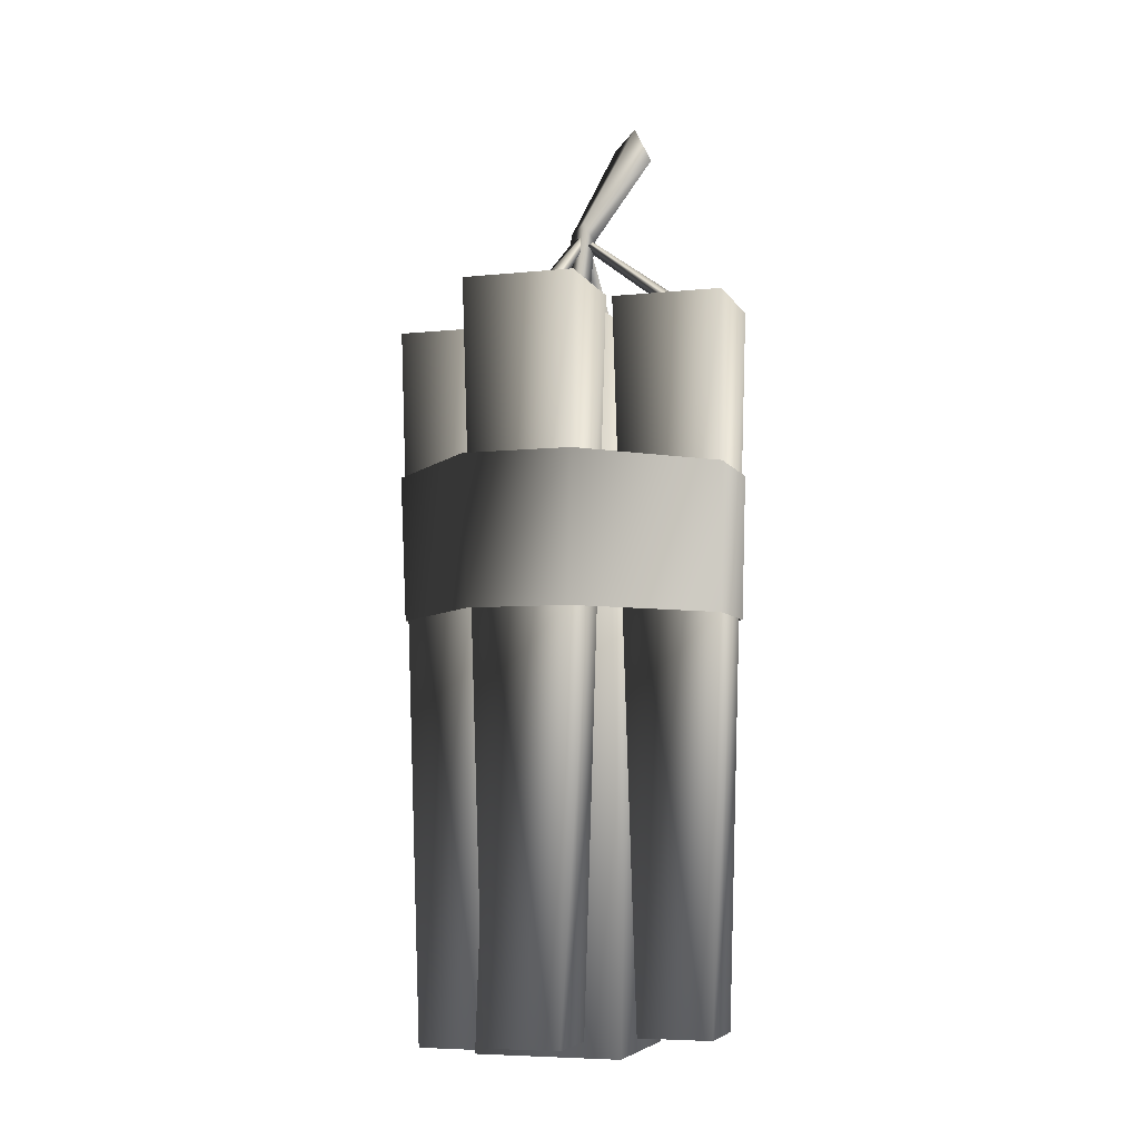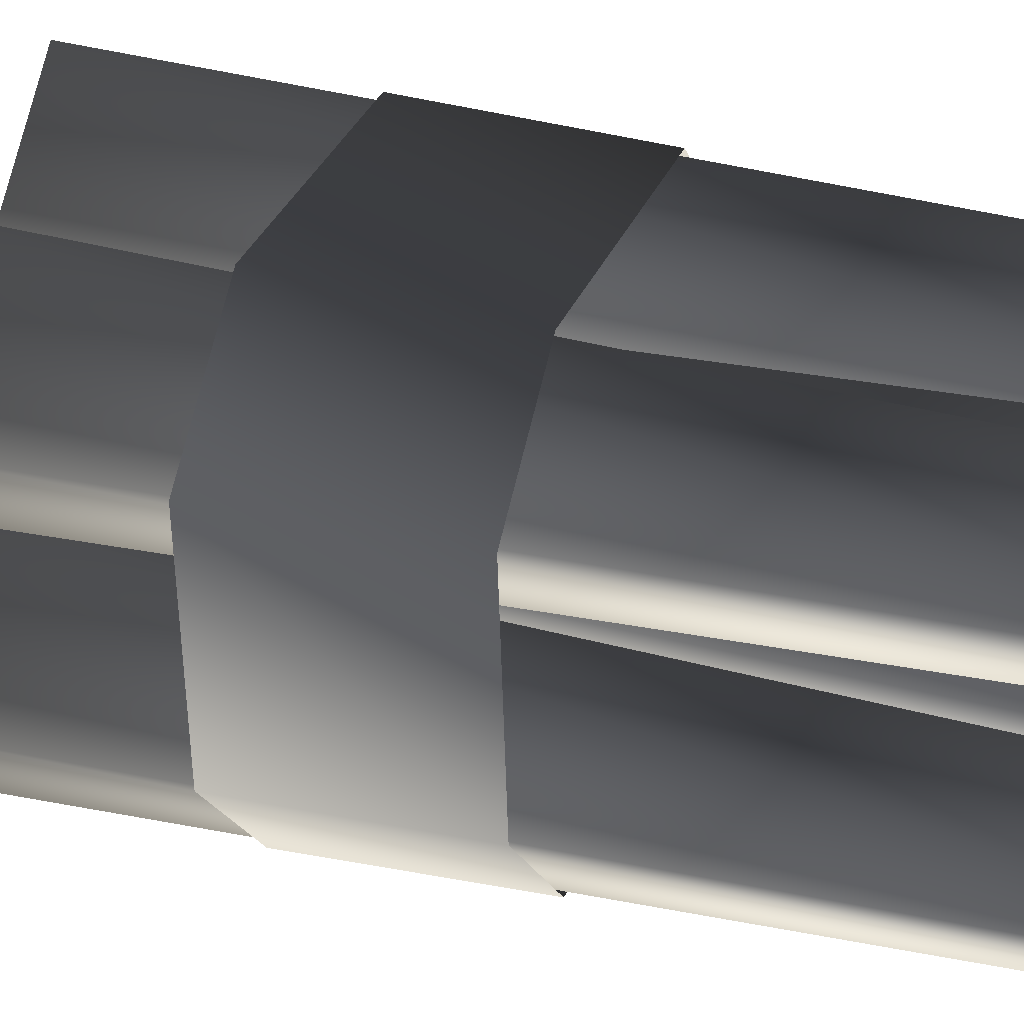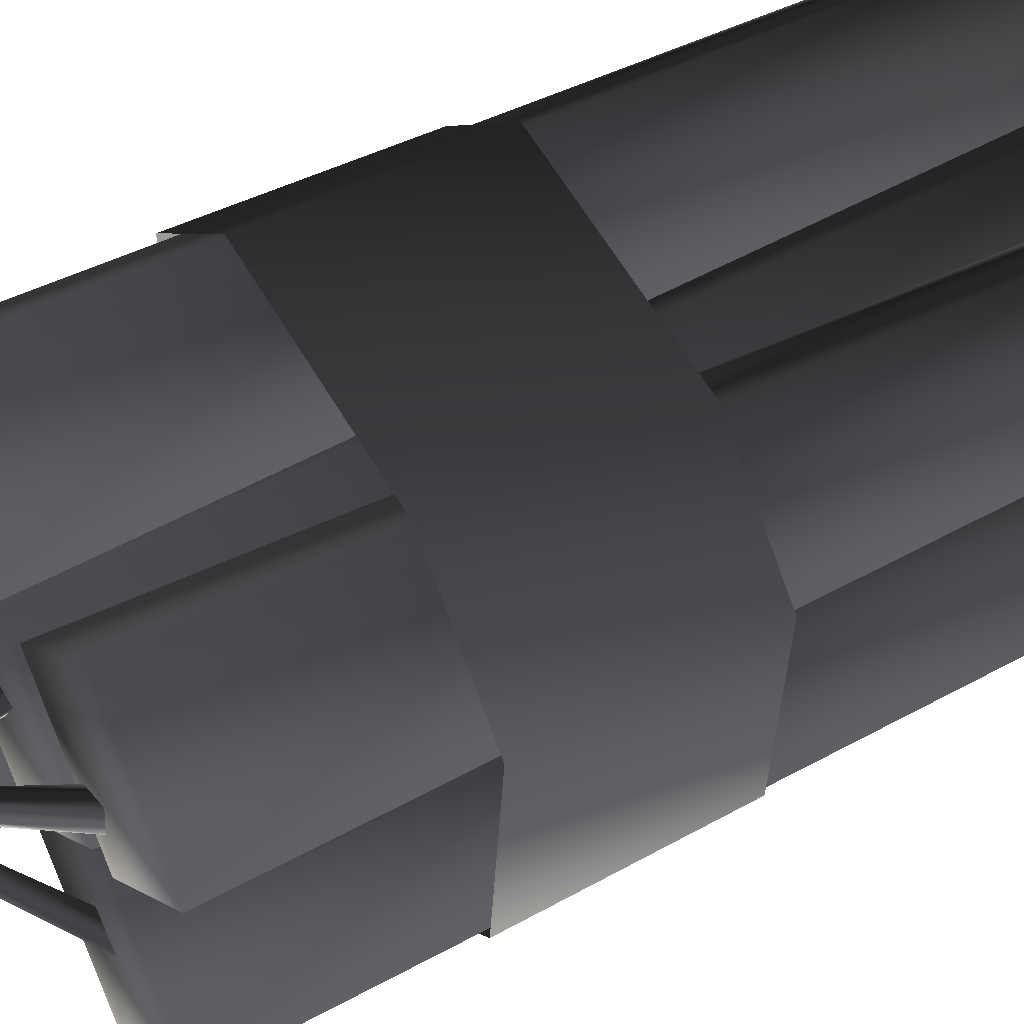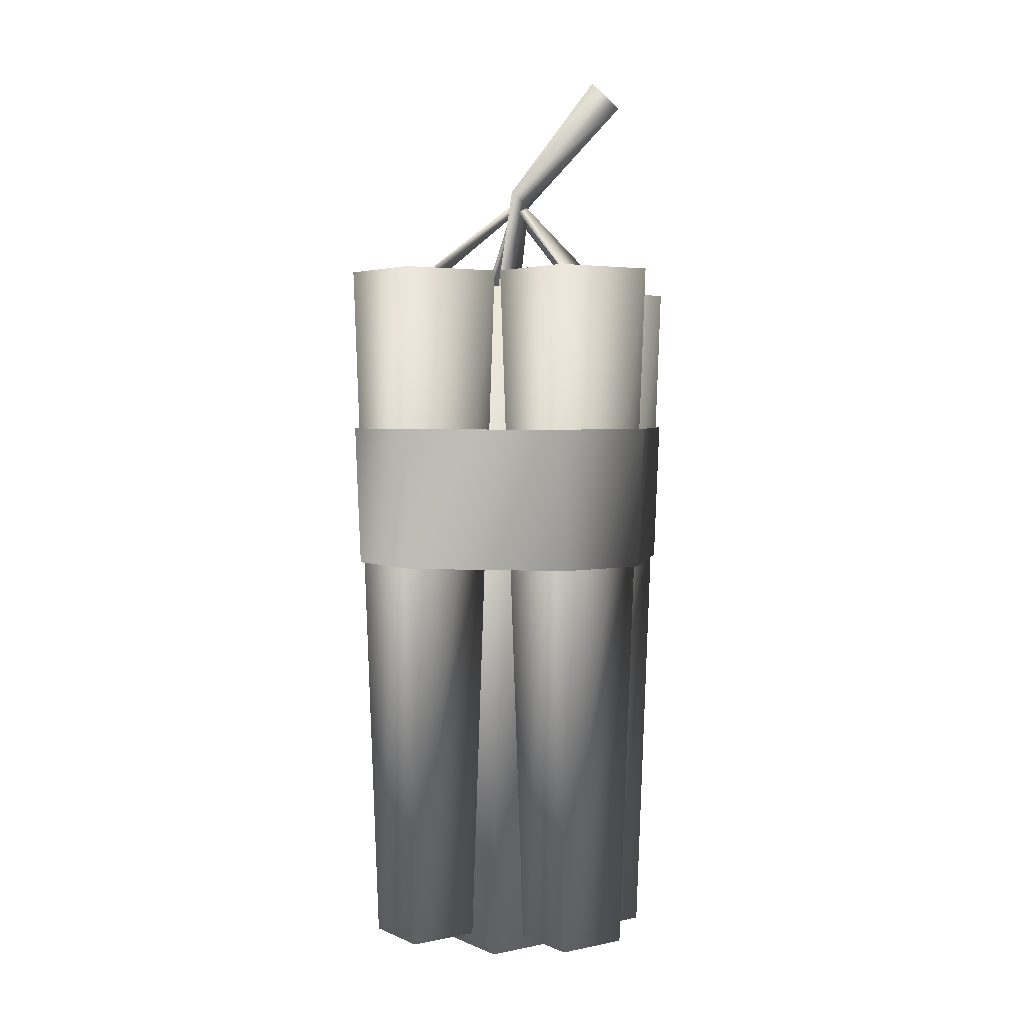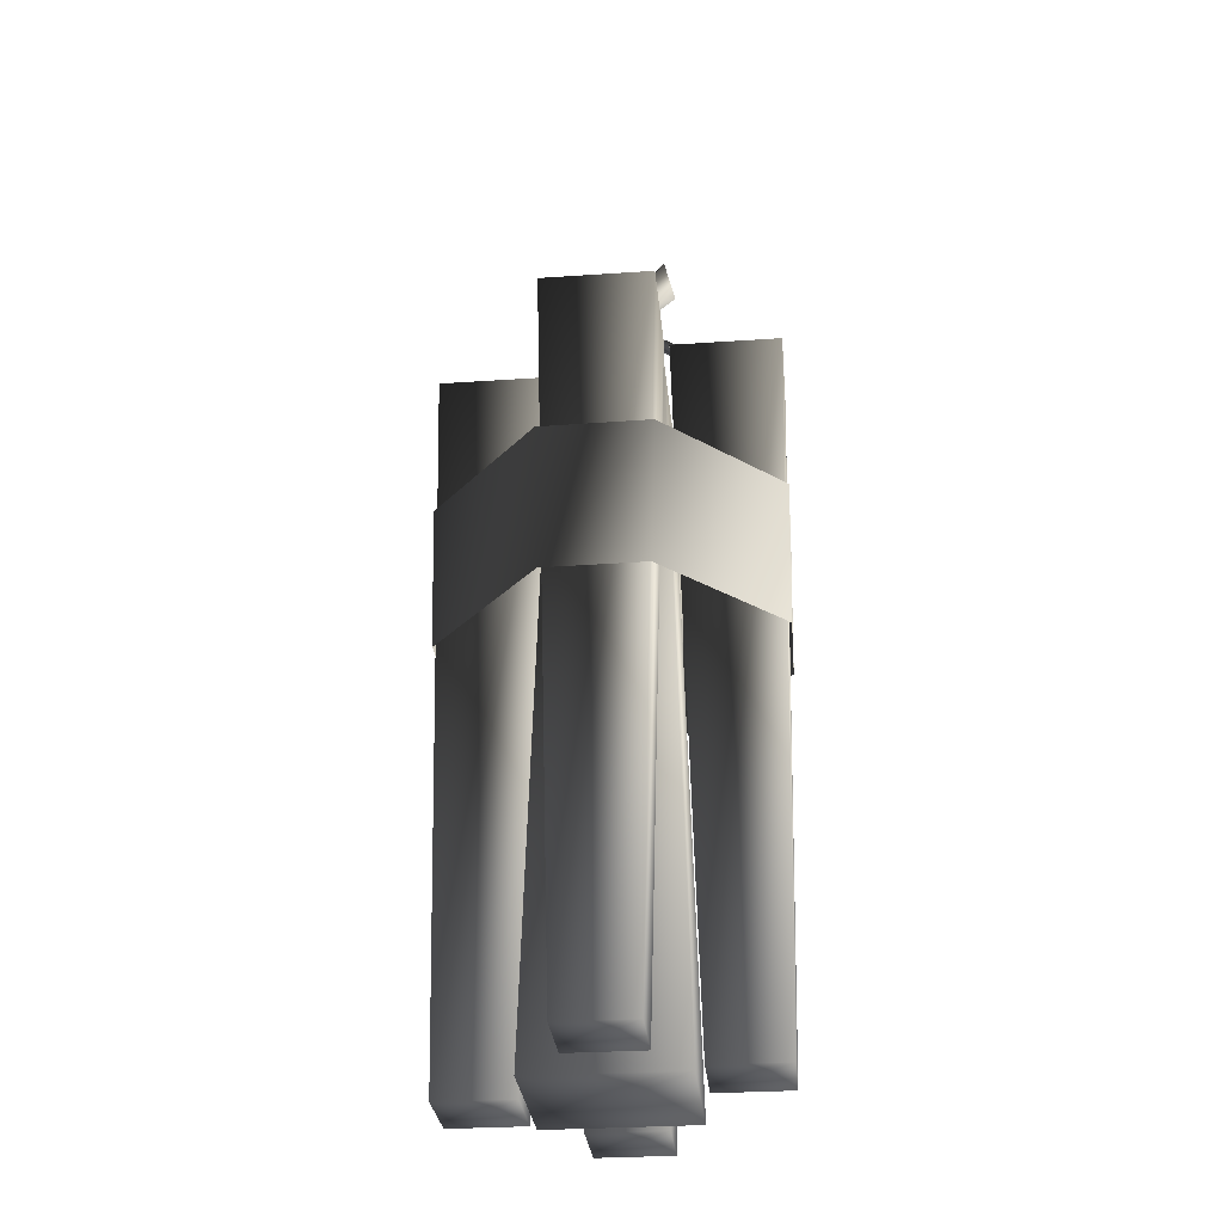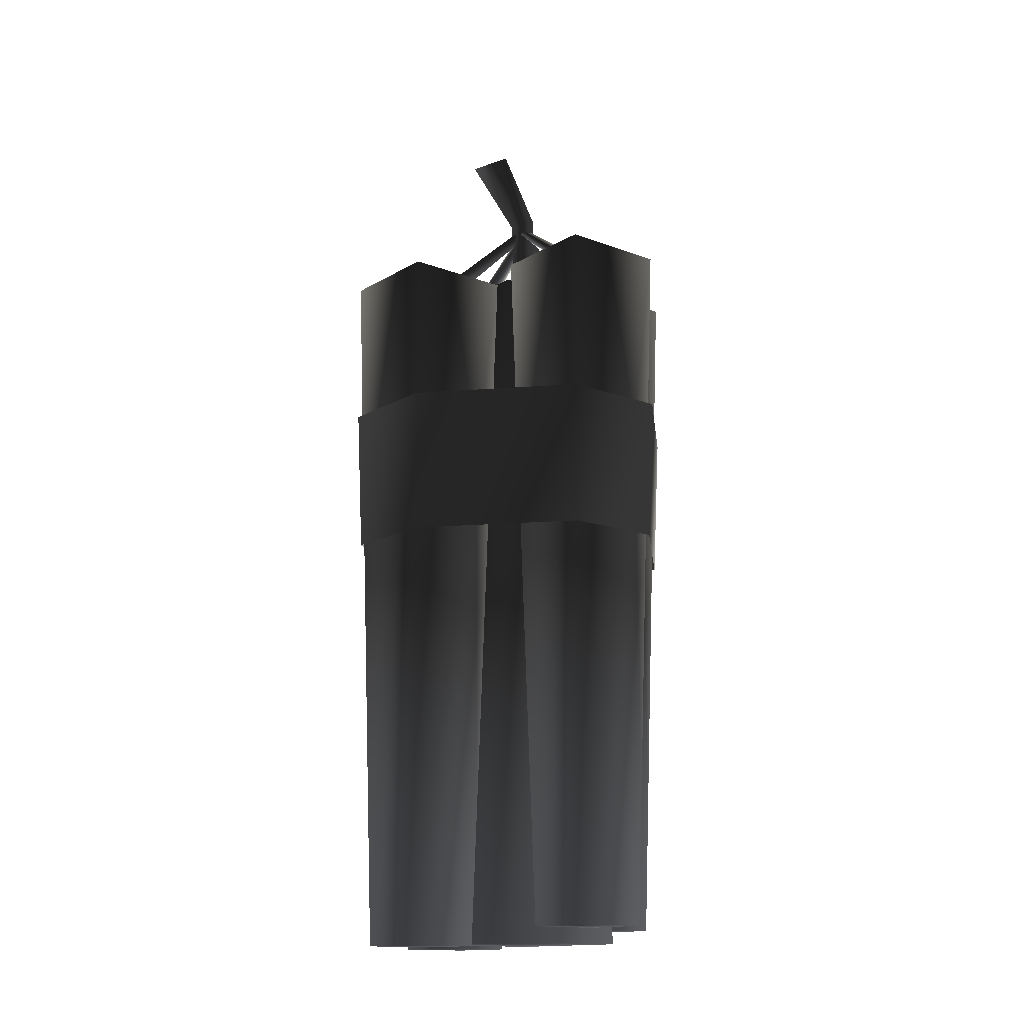
<metadata>
{"format":"obj","ext":"obj","renderer":"f3d","projection":"perspective","resolution":1024,"background":"white","views":[{"elev":-6.1,"azim":62.3,"up":"+Y"},{"elev":28.8,"azim":-69.7,"up":"+Z"},{"elev":52.1,"azim":-119.1,"up":"+Z"},{"elev":3.3,"azim":99.8,"up":"+Y"},{"elev":-30.4,"azim":50.6,"up":"+Y"},{"elev":-14.8,"azim":6.2,"up":"+Y"}]}
</metadata>
<code>
v -0.02932 0.732 -0.09344
v -0.04837 0.7418 -0.06965
v -0.01828 0.7526 -0.07155
v -0.05977 0.5595 -0.06085
v 0.01111 0.6435 -0.01086
v 0.00856 0.641 -0.003544
v -0.05613 0.5595 -0.08052
v 0.004062 0.6462 -0.007849
v -0.07499 0.5595 -0.07384
v 0.00856 0.641 -0.003544
v -0.05977 0.5595 -0.06085
v 0.07085 0.5749 0.05099
v 0.002197 0.6437 -0.004479
v 0.005059 0.6412 -0.01167
v 0.06635 0.5749 0.07049
v 0.009366 0.6464 -0.007176
v 0.08549 0.5749 0.06464
v 0.005059 0.6412 -0.01167
v 0.07085 0.5749 0.05099
v 0.05983 0.5749 -0.07155
v 0.006211 0.6437 -0.006228
v -0.000879 0.6412 -0.009339
v 0.07916 0.5749 -0.06637
v 0.003766 0.6464 -0.01349
v 0.07398 0.5749 -0.0857
v -0.000879 0.6412 -0.009339
v 0.05983 0.5749 -0.07155
v -0.06461 0.5595 0.03213
v 0.002625 0.6435 -0.01287
v 0.008224 0.641 -0.007519
v -0.081 0.5595 0.02066
v 0.00244 0.6462 -0.00521
v -0.08274 0.5595 0.04059
v 0.008224 0.641 -0.007519
v -0.06461 0.5595 0.03213
v 0.01426 0.6556 -0.005473
v 0.007366 0.6427 -0.01915
v -0.02932 0.732 -0.09344
v -0.01828 0.7526 -0.07155
v -0.00454 0.6489 -0.004284
v -0.04837 0.7418 -0.06965
v 0.007366 0.6427 -0.01915
v -0.02932 0.732 -0.09344
v 0.008767 0.571 -0.0113
v -0.001238 0.571 0.006033
v 0.01877 0.571 0.006033
v 0.008767 0.571 -0.0113
v 0.06303 0.5844 0.0624
v 0.001525 0.5844 0.0624
v 0.06303 0.5844 0.1239
v 0.06303 0.0149 0.0624
v 0.06303 0.0149 0.02085
v 0.1046 0.0149 0.0624
v 0.1245 0.5844 0.0624
v 0.06303 0.5844 0.0009009
v 0.02147 0.0149 0.0624
v 0.06303 0.0149 0.104
v -0.07279 0.5693 0.05402
v -0.07279 0.5693 0.1155
v -0.01129 0.5693 0.05402
v -0.07279 -0.0002496 0.05402
v -0.1143 -0.0002496 0.05402
v -0.07279 -0.0002496 0.01247
v -0.07279 0.5693 -0.007479
v -0.1343 0.5693 0.05402
v -0.07279 -0.0002496 0.09558
v -0.03124 -0.0002496 0.05402
v 0.06371 0.0149 -0.1071
v 0.02216 0.0149 -0.06552
v 0.002209 0.5844 -0.06552
v 0.06371 0.5844 -0.127
v 0.06371 0.0149 -0.06552
v 0.1053 0.0149 -0.06552
v 0.06371 0.0149 -0.02396
v 0.1252 0.5844 -0.06552
v 0.06371 0.5844 -0.06552
v 0.06371 0.5844 -0.004016
v -0.06185 -0.0002496 -0.1086
v -0.1034 -0.0002496 -0.06706
v -0.1234 0.5693 -0.06706
v -0.06185 0.5693 -0.005555
v -0.06185 0.5693 -0.1286
v -0.06185 0.5693 -0.06706
v -0.0003459 0.5693 -0.06706
v -0.06185 -0.0002496 -0.0255
v -0.02029 -0.0002496 -0.06706
v -0.06185 -0.0002496 -0.06706
v 0.07987 0.002221 -0.001161
v -0.001481 0.002221 -0.08251
v -0.001481 0.5717 -0.06266
v 0.06002 0.5717 -0.001161
v -0.001481 0.002221 -0.001161
v -0.001481 0.002221 0.08019
v -0.08283 0.002221 -0.001161
v -0.001481 0.5717 0.06034
v -0.001481 0.5717 -0.001161
v -0.06298 0.5717 -0.001161
v -0.06125 0.3354 -0.1235
v -0.1227 0.4509 -0.06714
v -0.06222 0.4509 -0.1277
v -0.1182 0.3354 -0.0664
v -0.1338 0.4509 0.05426
v -0.1289 0.3354 0.05418
v -0.07312 0.4509 0.1148
v -0.0729 0.3354 0.11
v 0.06252 0.4509 0.1232
v 0.06246 0.3354 0.1188
v 0.1234 0.4509 0.0634
v 0.1186 0.3354 0.06357
v 0.124 0.4509 -0.06627
v 0.1188 0.3354 -0.06755
v 0.06385 0.4509 -0.1254
v 0.06384 0.3354 -0.1216
g GUNSHOPDYNAMITEBUNDLE
o GUNSHOPDYNAMITEBUNDLE0
f 1 2 3
f 4 5 6
f 4 7 5
f 7 8 5
f 7 9 8
f 9 10 8
f 9 11 10
f 12 13 14
f 12 15 13
f 15 16 13
f 15 17 16
f 17 18 16
f 17 19 18
f 20 21 22
f 20 23 21
f 23 24 21
f 23 25 24
f 25 26 24
f 25 27 26
f 28 29 30
f 28 31 29
f 31 32 29
f 31 33 32
f 33 34 32
f 33 35 34
f 36 37 38
f 36 38 39
f 40 36 39
f 40 39 41
f 42 40 41
f 42 41 43
f 44 40 42
f 44 45 40
f 45 36 40
f 45 46 36
f 46 37 36
f 46 47 37
f 48 49 50
f 51 52 53
f 48 50 54
f 48 54 55
f 48 55 49
f 52 49 55
f 52 56 49
f 51 56 52
f 51 57 56
f 51 53 57
f 56 50 49
f 56 57 50
f 57 54 50
f 57 53 54
f 53 55 54
f 53 52 55
f 58 59 60
f 61 62 63
f 58 60 64
f 58 64 65
f 58 65 59
f 62 59 65
f 62 66 59
f 61 66 62
f 61 67 66
f 61 63 67
f 66 60 59
f 66 67 60
f 67 64 60
f 67 63 64
f 63 65 64
f 63 62 65
f 68 69 70
f 68 70 71
f 72 73 74
f 74 73 75
f 73 71 75
f 76 75 71
f 76 71 70
f 76 70 77
f 69 77 70
f 73 68 71
f 72 68 73
f 72 69 68
f 72 74 69
f 69 74 77
f 74 75 77
f 76 77 75
f 78 79 80
f 79 81 80
f 78 80 82
f 83 82 80
f 83 80 81
f 83 81 84
f 85 84 81
f 85 86 84
f 87 86 85
f 79 85 81
f 87 85 79
f 87 79 78
f 87 78 86
f 86 78 82
f 86 82 84
f 83 84 82
f 88 89 90
f 88 90 91
f 92 93 94
f 94 93 95
f 93 91 95
f 96 95 91
f 96 91 90
f 96 90 97
f 89 97 90
f 93 88 91
f 92 88 93
f 92 89 88
f 92 94 89
f 89 94 97
f 94 95 97
f 96 97 95
f 98 99 100
f 98 101 99
f 101 102 99
f 101 103 102
f 103 104 102
f 103 105 104
f 105 106 104
f 105 107 106
f 107 108 106
f 107 109 108
f 109 110 108
f 109 111 110
f 111 112 110
f 111 113 112
f 113 100 112
f 113 98 100

</code>
